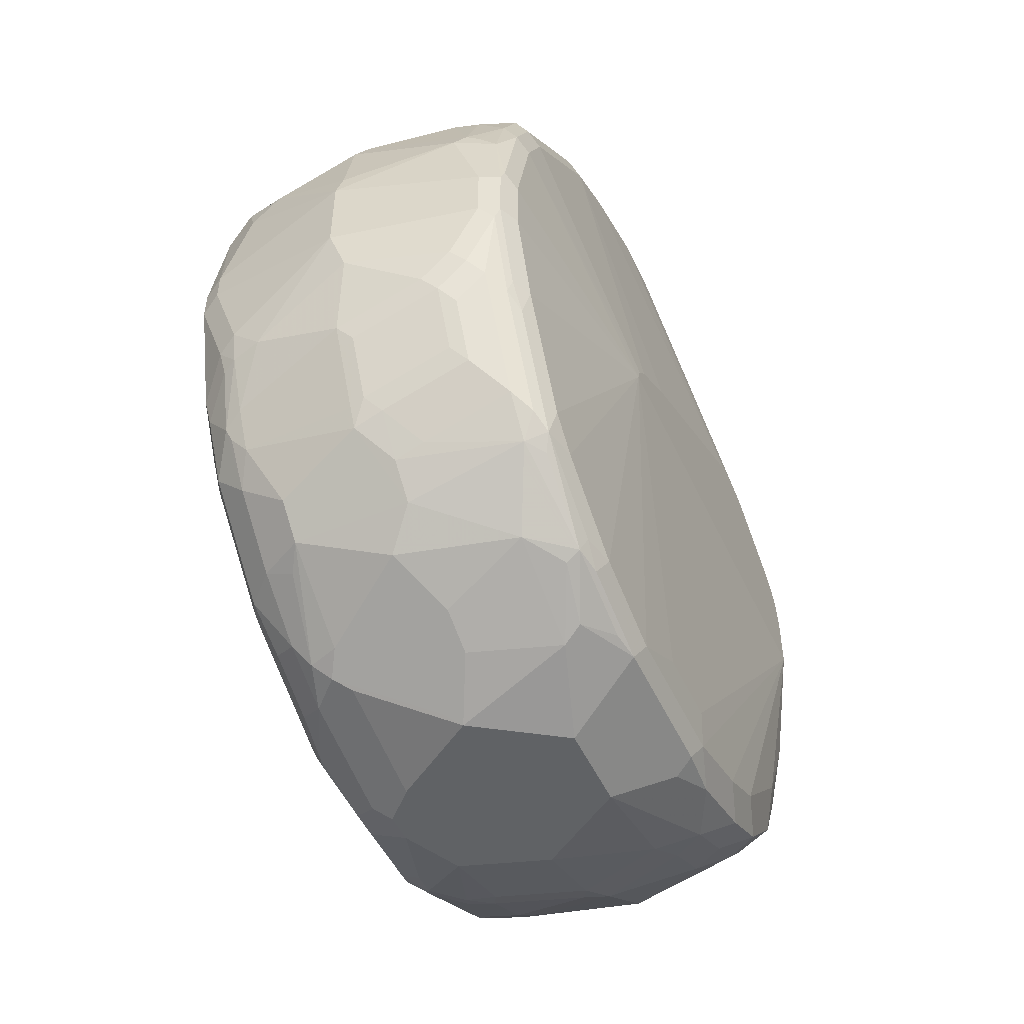
<metadata>
{"format":"obj","ext":"obj","renderer":"f3d","projection":"perspective","resolution":1024,"background":"white","views":[{"elev":-50.5,"azim":-155.6,"up":"+Y"}]}
</metadata>
<code>
v 0.2584 -0.09303 -0.3101
v 0.2636 -0.08786 -0.3127
v 0.2636 -0.04651 -0.3231
v 0.2688 -0.08268 -0.3166
v 0.2739 -0.06718 -0.3231
v 0.2722 -0.09303 -0.317
v 0.2584 -0.1241 -0.3101
v 0.2722 -0.1241 -0.317
v 0.2597 -0.1344 -0.3127
v 0.2481 -0.1344 -0.3101
v 0.2584 -0.1654 -0.3205
v 0.2274 -0.1447 -0.3101
v 0.1757 -0.1241 -0.3101
v 0.1861 -0.1344 -0.3101
v 0.2171 -0.1447 -0.3101
v 0.2171 -0.1757 -0.3205
v 0.1878 -0.143 -0.3118
v 0.1809 -0.1499 -0.3153
v 0.1861 -0.1654 -0.3205
v 0.1706 -0.1706 -0.3256
v 0.1706 -0.1396 -0.3153
v 0.1688 -0.1206 -0.3136
v 0.162 -0.1585 -0.3274
v 0.1602 -0.1809 -0.336
v 0.1706 -0.1912 -0.336
v 0.1826 -0.1998 -0.3377
v 0.1602 -0.2016 -0.3463
v 0.1723 -0.2102 -0.348
v 0.1723 -0.2205 -0.3584
v 0.1602 -0.2222 -0.367
v 0.1551 -0.2171 -0.3825
v 0.1551 -0.1861 -0.3515
v 0.1537 -0.1571 -0.3391
v 0.1449 -0.1137 -0.3462
v 0.1551 -0.2274 -0.4032
v 0.1602 -0.2326 -0.3877
v 0.1602 -0.2429 -0.4187
v 0.1551 -0.2377 -0.4342
v 0.1585 -0.2446 -0.4376
v 0.1551 -0.2377 -0.4858
v 0.1537 -0.2246 -0.437
v 0.1449 -0.1137 -0.5034
v 0.1449 -0.09288 -0.3462
v 0.1637 -0.09475 -0.3187
v 0.1602 -0.0801 -0.3256
v 0.1688 -0.08957 -0.3136
v 0.1757 -0.09303 -0.3101
v 0.1757 -0.08139 -0.3127
v 0.1706 -0.0801 -0.3153
v 0.1757 -0.05038 -0.3231
v 0.1861 -0.08268 -0.3101
v 0.2481 -0.08268 -0.3101
v 0.2222 -0.06718 -0.3127
v 0.2584 -0.05168 -0.3205
v 0.1861 -0.05168 -0.3205
v 0.1861 -0.01724 -0.3377
v 0.1757 -0.02973 -0.3334
v 0.1706 -0.02844 -0.336
v 0.1861 0.003443 -0.3584
v 0.1706 0.002579 -0.367
v 0.1585 -0.03789 -0.3446
v 0.1602 -0.04909 -0.336
v 0.1706 -0.04909 -0.3256
v 0.162 -0.06546 -0.3274
v 0.1585 -0.05857 -0.3342
v 0.1449 -0.08185 -0.3484
v 0.1449 -0.07229 -0.3564
v 0.1449 -0.07718 -0.3515
v 0.1551 -0.04133 -0.3515
v 0.1576 0.01162 -0.4032
v 0.1551 0.01033 -0.4135
v 0.1449 -0.05479 -0.3833
v 0.1449 -0.05196 -0.3925
v 0.1551 0.02067 -0.4548
v 0.1585 0.02755 -0.4548
v 0.162 0.02411 -0.4135
v 0.1602 0.02842 -0.4497
v 0.1706 0.02842 -0.4083
v 0.1706 0.01809 -0.3877
v 0.1602 0.01291 -0.398
v 0.168 0.01162 -0.3825
v 0.1809 0.007738 -0.367
v 0.1861 0.02454 -0.3928
v 0.1912 0.02842 -0.398
v 0.1964 0.02411 -0.3894
v 0.2171 0.01378 -0.3687
v 0.2274 0.01378 -0.3687
v 0.2481 0.003443 -0.3584
v 0.2584 0.01378 -0.379
v 0.2274 0.031 -0.4032
v 0.2584 0.031 -0.4135
v 0.2688 0.02842 -0.4122
v 0.2688 0.01809 -0.3915
v 0.2739 0.01549 -0.3902
v 0.2688 0.003443 -0.3687
v 0.2739 -0.005175 -0.3592
v 0.2584 -0.006905 -0.348
v 0.2274 -0.01724 -0.3377
v 0.2584 -0.03789 -0.3274
v 0.2636 -0.01551 -0.3437
v 0.2739 -0.01551 -0.3489
v 0.2765 -1.02e-06 -0.3709
v 0.2756 0.006888 -0.379
v 0.2739 0.02584 -0.4109
v 0.2756 0.02755 -0.4204
v 0.2791 -1.02e-06 -0.3825
v 0.2868 -0.03102 -0.3709
v 0.2791 0.02067 -0.4238
v 0.2756 0.02755 -0.4824
v 0.2791 0.02067 -0.4858
v 0.2739 0.02584 -0.5013
v 0.2791 0.01033 -0.5168
v 0.2791 -0.04133 -0.5685
v 0.2791 -0.06202 -0.5789
v 0.2791 -0.1034 -0.5892
v 0.2868 -0.04264 -0.3721
v 0.2791 -0.1137 -0.5892
v 0.2791 -0.1551 -0.5789
v 0.2791 -0.1757 -0.5685
v 0.2791 -0.2171 -0.5272
v 0.2791 -0.2377 -0.4858
v 0.2868 -0.04651 -0.3567
v 0.2868 -0.04133 -0.3605
v 0.2765 -0.02068 -0.3502
v 0.2722 -0.05168 -0.3274
v 0.2765 -0.06202 -0.3295
v 0.2756 -0.07235 -0.3239
v 0.2791 -0.1447 -0.3308
v 0.2791 -0.07235 -0.3308
v 0.2791 -0.1757 -0.3411
v 0.2765 -0.1499 -0.3256
v 0.2765 -0.1809 -0.336
v 0.2722 -0.1654 -0.3274
v 0.2675 -0.1757 -0.3282
v 0.2662 -0.1706 -0.3256
v 0.2619 -0.1723 -0.3239
v 0.2701 -0.1551 -0.3231
v 0.2205 -0.1826 -0.3239
v 0.2515 -0.1929 -0.3342
v 0.261 -0.1912 -0.336
v 0.2722 -0.1826 -0.3342
v 0.2713 -0.2016 -0.3463
v 0.2619 -0.2033 -0.3446
v 0.255 -0.2102 -0.348
v 0.2446 -0.1998 -0.3377
v 0.2136 -0.2205 -0.348
v 0.255 -0.2205 -0.3584
v 0.2713 -0.2222 -0.367
v 0.2619 -0.224 -0.3652
v 0.261 -0.2326 -0.3773
v 0.2713 -0.2429 -0.4083
v 0.261 -0.2429 -0.398
v 0.2597 -0.2455 -0.4032
v 0.2515 -0.2446 -0.3963
v 0.2515 -0.2343 -0.3756
v 0.2446 -0.2309 -0.3687
v 0.2136 -0.2412 -0.379
v 0.2205 -0.2446 -0.3859
v 0.2171 -0.2481 -0.3928
v 0.1826 -0.2412 -0.3894
v 0.1861 -0.2481 -0.4032
v 0.1706 -0.2429 -0.398
v 0.1861 -0.2584 -0.4445
v 0.1637 -0.2395 -0.4014
v 0.1706 -0.2326 -0.3773
v 0.1826 -0.2309 -0.3687
v 0.2136 -0.1895 -0.3274
v 0.1826 -0.1792 -0.3274
v 0.1654 -0.2481 -0.4342
v 0.1585 -0.2446 -0.4893
v 0.1551 -0.2274 -0.5168
v 0.1537 -0.2246 -0.4638
v 0.1551 -0.2067 -0.5479
v 0.1576 -0.2067 -0.5595
v 0.1551 -0.1964 -0.5582
v 0.1551 -0.1551 -0.5789
v 0.1551 -0.1241 -0.5892
v 0.1585 -0.1241 -0.5961
v 0.1585 -0.1034 -0.5961
v 0.1551 -0.1137 -0.5892
v 0.1551 -0.1034 -0.5892
v 0.1576 -0.09819 -0.5944
v 0.162 -0.07235 -0.5926
v 0.1576 -0.05684 -0.584
v 0.1551 -0.06202 -0.5789
v 0.1449 -0.1083 -0.5015
v 0.1551 -0.04133 -0.5685
v 0.1576 -0.03618 -0.5737
v 0.1628 -0.04651 -0.584
v 0.168 -0.06718 -0.5944
v 0.1723 -0.06546 -0.5961
v 0.1732 -0.03618 -0.584
v 0.1744 -0.04133 -0.5866
v 0.1826 -0.03446 -0.5858
v 0.2136 -0.04478 -0.5961
v 0.1757 -0.07235 -0.5995
v 0.1654 -0.1034 -0.5995
v 0.2171 -0.09303 -0.6099
v 0.2154 -0.08441 -0.6082
v 0.2481 -0.06202 -0.5995
v 0.2584 -0.07235 -0.5995
v 0.2636 -0.05684 -0.5944
v 0.2515 -0.04824 -0.5926
v 0.2515 -0.02757 -0.5823
v 0.2205 -0.03789 -0.5926
v 0.2171 -0.05168 -0.5995
v 0.1895 -0.02757 -0.5823
v 0.2184 -0.02068 -0.5815
v 0.2205 -0.006905 -0.572
v 0.1792 -0.01724 -0.572
v 0.1723 -0.02413 -0.5754
v 0.1628 -0.02586 -0.5737
v 0.1628 0.005158 -0.5427
v 0.1792 -0.006905 -0.5616
v 0.1792 0.003443 -0.5513
v 0.1723 0.006888 -0.5444
v 0.1895 0.01378 -0.541
v 0.1826 0.01722 -0.5341
v 0.1732 0.01549 -0.5323
v 0.1732 0.02584 -0.5117
v 0.1628 0.01549 -0.522
v 0.162 0.02411 -0.4961
v 0.1744 0.02842 -0.5065
v 0.1826 0.02755 -0.5134
v 0.2136 0.02755 -0.5237
v 0.2205 0.02411 -0.5306
v 0.2171 0.031 -0.5168
v 0.1861 0.031 -0.5065
v 0.1757 0.031 -0.4961
v 0.1654 0.031 -0.4755
v 0.1641 0.02842 -0.4858
v 0.1585 0.02755 -0.4755
v 0.1576 0.02584 -0.4807
v 0.1576 0.01549 -0.5117
v 0.1576 0.005158 -0.5323
v 0.1551 -1.02e-06 -0.5272
v 0.1449 -0.1031 -0.4964
v 0.1449 -0.09065 -0.4772
v 0.1449 -0.05237 -0.4025
v 0.1551 0.01033 -0.5065
v 0.1551 0.02067 -0.4755
v 0.1654 0.031 -0.4548
v 0.1964 0.04135 -0.4652
v 0.2171 0.04135 -0.4755
v 0.2158 0.03875 -0.4858
v 0.2481 0.031 -0.5065
v 0.2515 0.02411 -0.5203
v 0.2515 0.01378 -0.541
v 0.2326 0.01549 -0.5427
v 0.2184 0.01291 -0.5479
v 0.2205 0.003443 -0.5616
v 0.2619 0.003443 -0.5513
v 0.2739 0.005158 -0.5427
v 0.2722 0.01378 -0.5306
v 0.2636 0.01549 -0.5323
v 0.2636 0.02584 -0.5117
v 0.2739 -0.02586 -0.5737
v 0.2619 -0.01724 -0.572
v 0.2636 -0.03618 -0.584
v 0.2739 -0.04651 -0.584
v 0.2756 -0.1068 -0.5961
v 0.2722 -0.06891 -0.5926
v 0.2688 -0.1034 -0.5995
v 0.2688 -0.1137 -0.5995
v 0.2171 -0.1241 -0.6099
v 0.1654 -0.1241 -0.5995
v 0.1602 -0.1292 -0.5969
v 0.1602 -0.1602 -0.5866
v 0.1654 -0.1551 -0.5931
v 0.1706 -0.1499 -0.5969
v 0.1757 -0.1447 -0.5995
v 0.1809 -0.1602 -0.5969
v 0.1757 -0.1654 -0.5931
v 0.1757 -0.1861 -0.5827
v 0.1654 -0.1964 -0.5724
v 0.1964 -0.2067 -0.5724
v 0.1654 -0.2102 -0.5616
v 0.2068 -0.2102 -0.572
v 0.2068 -0.2205 -0.5616
v 0.2171 -0.1998 -0.5823
v 0.2068 -0.1964 -0.5827
v 0.2119 -0.1912 -0.5866
v 0.2171 -0.1929 -0.5858
v 0.2119 -0.1706 -0.5969
v 0.1809 -0.1809 -0.5866
v 0.2171 -0.1654 -0.5995
v 0.2584 -0.1757 -0.5892
v 0.2481 -0.1551 -0.5995
v 0.2119 -0.1396 -0.6073
v 0.1861 -0.1551 -0.5995
v 0.2584 -0.1447 -0.5995
v 0.2584 -0.1563 -0.5969
v 0.2653 -0.1792 -0.5858
v 0.2636 -0.1577 -0.5944
v 0.2739 -0.168 -0.584
v 0.2653 -0.1482 -0.5961
v 0.2756 -0.1172 -0.5961
v 0.2756 -0.1585 -0.5858
v 0.2739 -0.1886 -0.5737
v 0.2636 -0.199 -0.5737
v 0.2739 -0.2197 -0.5427
v 0.2765 -0.2184 -0.5375
v 0.2722 -0.2309 -0.5272
v 0.2722 -0.2412 -0.5065
v 0.2765 -0.239 -0.4961
v 0.2765 -0.1977 -0.5582
v 0.2765 -0.1874 -0.5685
v 0.2756 -0.1792 -0.5754
v 0.2756 -0.2446 -0.4858
v 0.2739 -0.2455 -0.491
v 0.2636 -0.2455 -0.5117
v 0.2688 -0.252 -0.4755
v 0.2722 -0.2515 -0.4652
v 0.2756 -0.2446 -0.4238
v 0.2791 -0.2377 -0.4238
v 0.2765 -0.2429 -0.4187
v 0.2701 -0.2455 -0.4135
v 0.2688 -0.2481 -0.4238
v 0.2584 -0.2584 -0.4548
v 0.2722 -0.2515 -0.4548
v 0.2584 -0.2584 -0.4652
v 0.2481 -0.2584 -0.4342
v 0.2481 -0.2481 -0.4032
v 0.2171 -0.2584 -0.4238
v 0.1861 -0.2584 -0.4755
v 0.1757 -0.2481 -0.5065
v 0.2171 -0.2584 -0.4961
v 0.2068 -0.2481 -0.5168
v 0.2068 -0.2412 -0.5306
v 0.1757 -0.2309 -0.541
v 0.2171 -0.2309 -0.5513
v 0.2481 -0.2412 -0.5306
v 0.2222 -0.2558 -0.5013
v 0.2533 -0.2455 -0.522
v 0.2584 -0.2416 -0.5272
v 0.2481 -0.2205 -0.5616
v 0.2481 -0.2102 -0.572
v 0.2584 -0.1895 -0.5823
v 0.2636 -0.1835 -0.584
v 0.2636 -0.2197 -0.553
v 0.2636 -0.2352 -0.5323
v 0.2636 -0.2558 -0.4703
v 0.2481 -0.2584 -0.4755
v 0.2481 -0.2481 -0.5168
v 0.2533 -0.2248 -0.553
v 0.1602 -0.2326 -0.5297
v 0.1602 -0.2119 -0.5556
v 0.1576 -0.2274 -0.5285
v 0.1585 -0.2343 -0.5203
v 0.1602 -0.2429 -0.4988
v 0.1688 -0.2446 -0.5099
v 0.1654 -0.2352 -0.5285
v 0.1602 -0.2016 -0.5659
v 0.1602 -0.1809 -0.5763
v 0.1576 -0.1654 -0.5802
v 0.1585 -0.1551 -0.5858
v 0.2765 -0.2222 -0.3773
v 0.2791 -0.2171 -0.3825
v 0.2326 -0.02586 -0.584
v 0.2688 0.031 -0.4858
v 0.2171 0.04135 -0.4342
v 0.2688 0.031 -0.4238
v 0.1964 0.031 -0.4032
v 0.1757 0.031 -0.4135
v 0.1964 0.04135 -0.4548
f 286 272 290
f 272 271 290
f 290 271 289
f 296 292 291
f 286 289 288
f 265 289 271
f 286 288 287
f 286 290 289
f 288 289 265
f 294 292 296
f 292 288 291
f 292 287 288
f 292 293 287
f 294 293 292
f 294 295 293
f 294 296 295
f 296 291 297
f 286 287 283
f 288 265 291
f 286 283 284
f 276 275 274
f 285 282 274
f 270 273 269
f 296 297 298
f 274 269 273
f 274 275 269
f 276 277 275
f 278 277 276
f 278 279 277
f 278 280 279
f 278 281 280
f 278 276 281
f 281 276 274
f 281 274 282
f 281 282 280
f 282 283 280
f 282 284 283
f 285 284 282
f 285 272 284
f 285 273 272
f 285 274 273
f 286 284 272
f 296 298 295
f 314 316 317
f 295 299 293
f 297 264 261
f 297 291 264
f 265 264 291
f 309 305 121
f 310 305 309
f 310 311 304
f 310 312 311
f 310 313 312
f 310 309 313
f 309 314 313
f 309 121 314
f 314 121 315
f 314 315 316
f 314 317 318
f 314 318 319
f 314 319 320
f 314 320 313
f 320 321 313
f 270 272 273
f 114 115 261
f 295 298 299
f 117 261 115
f 117 118 297
f 299 300 293
f 299 301 300
f 302 301 299
f 302 303 301
f 302 304 303
f 302 305 304
f 302 121 305
f 302 120 121
f 302 119 120
f 302 306 119
f 302 299 306
f 307 306 299
f 307 119 306
f 307 308 119
f 307 299 308
f 299 298 308
f 119 308 298
f 118 119 298
f 297 118 298
f 117 297 261
f 270 271 272
f 222 221 234
f 267 266 270
f 240 236 239
f 234 236 240
f 234 240 233
f 233 240 241
f 233 241 74
f 233 74 75
f 232 233 75
f 232 75 77
f 238 239 236
f 232 77 230
f 230 242 243
f 229 230 243
f 229 243 228
f 228 243 244
f 228 244 245
f 228 245 227
f 227 245 244
f 246 227 244
f 230 77 242
f 238 186 239
f 237 187 186
f 237 186 238
f 225 224 228
f 223 228 224
f 223 229 228
f 223 230 229
f 231 230 223
f 231 232 230
f 231 233 232
f 231 222 233
f 231 223 222
f 222 234 233
f 319 321 320
f 221 213 234
f 235 234 213
f 235 236 234
f 235 188 236
f 235 213 188
f 188 187 236
f 237 236 187
f 237 238 236
f 226 227 246
f 226 246 247
f 248 226 247
f 249 226 248
f 260 257 114
f 260 114 261
f 262 260 261
f 262 202 260
f 262 201 202
f 262 263 201
f 262 261 263
f 263 261 264
f 263 264 198
f 263 198 201
f 265 198 264
f 197 198 265
f 266 197 265
f 266 179 197
f 178 179 266
f 267 178 266
f 267 268 178
f 267 269 268
f 267 270 269
f 259 257 260
f 270 266 271
f 259 260 202
f 259 204 258
f 249 250 226
f 249 251 250
f 249 248 251
f 248 252 251
f 248 253 252
f 248 254 253
f 248 255 254
f 248 256 255
f 248 247 256
f 256 247 246
f 256 246 111
f 256 111 254
f 256 254 255
f 254 111 112
f 254 112 253
f 253 112 113
f 257 253 113
f 257 258 253
f 259 258 257
f 259 202 204
f 319 322 321
f 350 346 351
f 319 318 317
f 209 258 204
f 209 251 258
f 209 210 251
f 210 214 251
f 210 212 214
f 214 215 251
f 215 217 251
f 250 251 217
f 257 113 114
f 250 217 226
f 252 258 251
f 252 253 258
f 209 204 359
f 209 359 208
f 205 208 359
f 205 359 204
f 246 360 111
f 246 244 360
f 226 217 218
f 266 265 271
f 315 121 122
f 141 134 136
f 178 268 356
f 178 356 176
f 356 355 176
f 355 174 176
f 175 176 174
f 153 317 151
f 316 151 317
f 316 357 151
f 316 358 357
f 316 315 358
f 358 315 122
f 358 122 130
f 358 130 357
f 357 130 132
f 142 357 132
f 142 148 357
f 151 357 148
f 141 142 132
f 141 132 134
f 360 244 361
f 362 360 361
f 362 105 360
f 92 105 362
f 73 74 241
f 73 241 239
f 73 239 67
f 72 73 67
f 67 239 43
f 239 186 43
f 42 43 186
f 240 239 241
f 192 194 193
f 131 128 8
f 128 6 8
f 126 129 122
f 126 127 129
f 124 126 122
f 107 110 108
f 56 55 3
f 49 63 46
f 49 50 63
f 50 58 63
f 109 111 360
f 356 268 355
f 109 360 105
f 365 243 242
f 104 105 92
f 104 92 93
f 104 93 94
f 92 362 91
f 362 361 91
f 90 91 361
f 90 361 363
f 90 363 84
f 90 84 85
f 90 85 87
f 84 363 78
f 79 84 78
f 364 78 363
f 364 77 78
f 364 242 77
f 364 365 242
f 364 361 365
f 364 363 361
f 365 361 243
f 361 244 243
f 319 317 322
f 354 269 275
f 354 355 268
f 332 336 335
f 332 331 336
f 279 336 331
f 279 280 336
f 337 336 280
f 337 300 336
f 337 338 300
f 337 280 338
f 332 335 334
f 283 338 280
f 293 338 287
f 339 338 293
f 339 300 338
f 339 293 300
f 300 340 336
f 300 301 340
f 341 340 301
f 341 335 340
f 283 287 338
f 332 334 333
f 332 333 329
f 332 329 331
f 153 322 317
f 153 323 322
f 153 154 323
f 154 159 323
f 324 323 159
f 322 323 324
f 322 324 321
f 324 163 321
f 161 163 324
f 161 324 159
f 163 325 321
f 170 325 163
f 326 325 170
f 326 327 325
f 328 327 326
f 328 329 327
f 328 326 329
f 329 326 330
f 329 330 331
f 311 335 341
f 311 334 335
f 311 321 334
f 311 342 321
f 348 174 346
f 348 171 174
f 349 171 348
f 349 170 171
f 349 346 170
f 349 348 346
f 350 170 346
f 350 351 170
f 225 228 227
f 352 351 346
f 352 326 351
f 352 330 326
f 352 346 330
f 351 326 170
f 353 277 174
f 353 275 277
f 353 354 275
f 353 174 354
f 354 174 355
f 347 346 174
f 354 268 269
f 347 174 277
f 277 330 346
f 311 312 342
f 342 312 313
f 342 313 321
f 334 321 343
f 334 343 344
f 334 344 333
f 344 327 333
f 343 327 344
f 343 321 327
f 327 321 325
f 329 333 327
f 311 341 304
f 303 304 341
f 303 341 301
f 345 340 335
f 345 336 340
f 345 335 336
f 279 331 330
f 279 330 277
f 347 277 346
f 225 227 226
f 310 304 305
f 225 218 224
f 76 80 79
f 76 70 80
f 76 71 70
f 80 70 61
f 80 61 60
f 81 80 60
f 81 79 80
f 81 60 79
f 76 79 78
f 79 60 82
f 83 84 79
f 83 85 84
f 83 59 85
f 83 82 59
f 82 60 59
f 86 85 59
f 86 87 85
f 86 59 87
f 83 79 82
f 76 78 77
f 76 77 75
f 76 75 71
f 64 45 46
f 64 65 45
f 64 62 65
f 62 61 65
f 65 61 66
f 65 66 45
f 45 66 43
f 66 67 43
f 68 67 66
f 68 69 67
f 68 61 69
f 68 66 61
f 70 69 61
f 70 67 69
f 71 67 70
f 71 72 67
f 71 73 72
f 71 74 73
f 71 75 74
f 88 87 59
f 89 87 88
f 89 90 87
f 89 91 90
f 103 106 105
f 103 102 106
f 106 102 107
f 106 107 108
f 106 108 105
f 108 109 105
f 110 109 108
f 110 111 109
f 110 112 111
f 107 112 110
f 107 113 112
f 107 114 113
f 107 115 114
f 116 115 107
f 116 117 115
f 116 118 117
f 116 119 118
f 116 120 119
f 116 121 120
f 103 105 104
f 64 46 63
f 103 94 96
f 96 101 102
f 89 92 91
f 89 93 92
f 89 94 93
f 95 94 89
f 95 96 94
f 95 97 96
f 95 88 97
f 95 89 88
f 88 98 97
f 88 59 98
f 98 59 56
f 98 56 3
f 99 98 3
f 99 97 98
f 99 100 97
f 99 3 100
f 100 3 101
f 100 101 97
f 96 97 101
f 103 96 102
f 64 63 62
f 62 63 58
f 62 58 61
f 18 19 17
f 18 20 19
f 18 21 20
f 18 13 21
f 21 13 22
f 21 22 23
f 21 23 24
f 21 24 20
f 25 20 24
f 25 26 20
f 27 26 25
f 27 28 26
f 27 29 28
f 27 30 29
f 27 31 30
f 27 32 31
f 27 33 32
f 27 24 33
f 27 25 24
f 18 17 13
f 33 24 23
f 14 13 17
f 15 17 16
f 225 226 218
f 2 3 1
f 4 3 2
f 4 5 3
f 4 6 5
f 4 2 6
f 2 1 6
f 7 6 1
f 7 8 6
f 7 9 8
f 10 9 7
f 10 11 9
f 10 12 11
f 10 7 12
f 7 1 12
f 12 1 13
f 14 12 13
f 15 12 14
f 15 16 12
f 15 14 17
f 116 122 121
f 34 33 23
f 32 34 31
f 48 47 51
f 47 13 51
f 51 13 1
f 52 51 1
f 52 53 51
f 54 53 52
f 54 3 53
f 54 52 3
f 52 1 3
f 53 3 55
f 53 55 51
f 50 51 55
f 50 55 56
f 57 50 56
f 57 58 50
f 57 56 58
f 58 56 59
f 58 59 60
f 58 60 61
f 48 51 50
f 32 33 34
f 48 50 49
f 48 46 47
f 35 31 34
f 35 36 31
f 35 37 36
f 38 37 35
f 38 39 37
f 38 40 39
f 38 41 40
f 38 34 41
f 38 35 34
f 34 42 41
f 34 43 42
f 44 43 34
f 44 45 43
f 44 46 45
f 44 22 46
f 44 34 22
f 34 23 22
f 46 22 13
f 47 46 13
f 48 49 46
f 116 107 122
f 103 104 94
f 123 124 122
f 180 181 179
f 182 179 181
f 182 183 179
f 182 184 183
f 182 185 184
f 182 181 185
f 185 181 42
f 185 42 186
f 185 186 187
f 185 187 188
f 184 185 188
f 184 188 189
f 184 189 183
f 190 183 189
f 190 191 183
f 190 189 191
f 191 189 192
f 191 192 193
f 191 193 194
f 180 42 181
f 191 194 195
f 177 42 180
f 177 179 178
f 145 167 146
f 164 36 37
f 169 163 37
f 169 39 163
f 169 37 39
f 39 170 163
f 40 170 39
f 40 171 170
f 40 42 171
f 172 42 40
f 172 41 42
f 172 40 41
f 173 171 42
f 173 174 171
f 173 175 174
f 173 42 175
f 42 176 175
f 177 176 42
f 177 178 176
f 123 122 107
f 145 139 138
f 191 195 196
f 183 196 179
f 211 194 212
f 192 212 194
f 189 212 192
f 189 188 212
f 213 212 188
f 213 214 212
f 213 215 214
f 216 215 213
f 216 217 215
f 216 218 217
f 216 213 218
f 219 218 213
f 219 220 218
f 219 213 220
f 220 213 221
f 220 221 222
f 220 222 223
f 220 223 224
f 220 224 218
f 211 212 210
f 191 196 183
f 211 210 194
f 207 210 209
f 196 197 179
f 196 198 197
f 199 198 196
f 200 198 199
f 200 201 198
f 200 202 201
f 203 202 200
f 203 204 202
f 203 205 204
f 203 200 205
f 200 206 205
f 200 199 206
f 199 196 206
f 196 195 206
f 205 206 195
f 205 195 194
f 207 205 194
f 207 208 205
f 207 209 208
f 207 194 210
f 145 138 167
f 177 180 179
f 138 11 16
f 137 131 8
f 137 8 9
f 137 9 136
f 136 9 11
f 136 11 138
f 136 138 139
f 140 136 139
f 140 141 136
f 137 133 131
f 140 142 141
f 143 142 139
f 143 144 142
f 143 139 144
f 144 139 145
f 144 145 146
f 147 144 146
f 147 142 144
f 147 148 142
f 140 139 142
f 135 133 137
f 135 137 136
f 12 16 11
f 123 102 124
f 123 107 102
f 124 102 101
f 125 124 101
f 125 126 124
f 125 5 126
f 125 3 5
f 125 101 3
f 5 127 126
f 5 6 127
f 128 127 6
f 128 129 127
f 128 122 129
f 128 130 122
f 131 130 128
f 131 132 130
f 133 132 131
f 133 134 132
f 135 134 133
f 149 148 147
f 150 148 149
f 135 136 134
f 152 151 150
f 160 166 165
f 160 157 166
f 157 146 166
f 166 146 29
f 166 29 165
f 30 165 29
f 36 30 31
f 29 146 28
f 162 160 165
f 26 28 146
f 168 26 167
f 168 20 26
f 19 20 168
f 19 168 16
f 19 16 17
f 168 167 16
f 150 151 148
f 138 16 167
f 167 26 146
f 162 165 36
f 36 165 30
f 162 164 37
f 152 153 151
f 152 154 153
f 162 36 164
f 152 150 154
f 150 155 154
f 150 149 155
f 149 147 155
f 147 156 155
f 147 146 156
f 156 157 155
f 158 155 157
f 156 146 157
f 162 163 161
f 158 159 154
f 158 157 159
f 160 159 157
f 160 161 159
f 162 161 160
f 158 154 155
f 162 37 163

</code>
